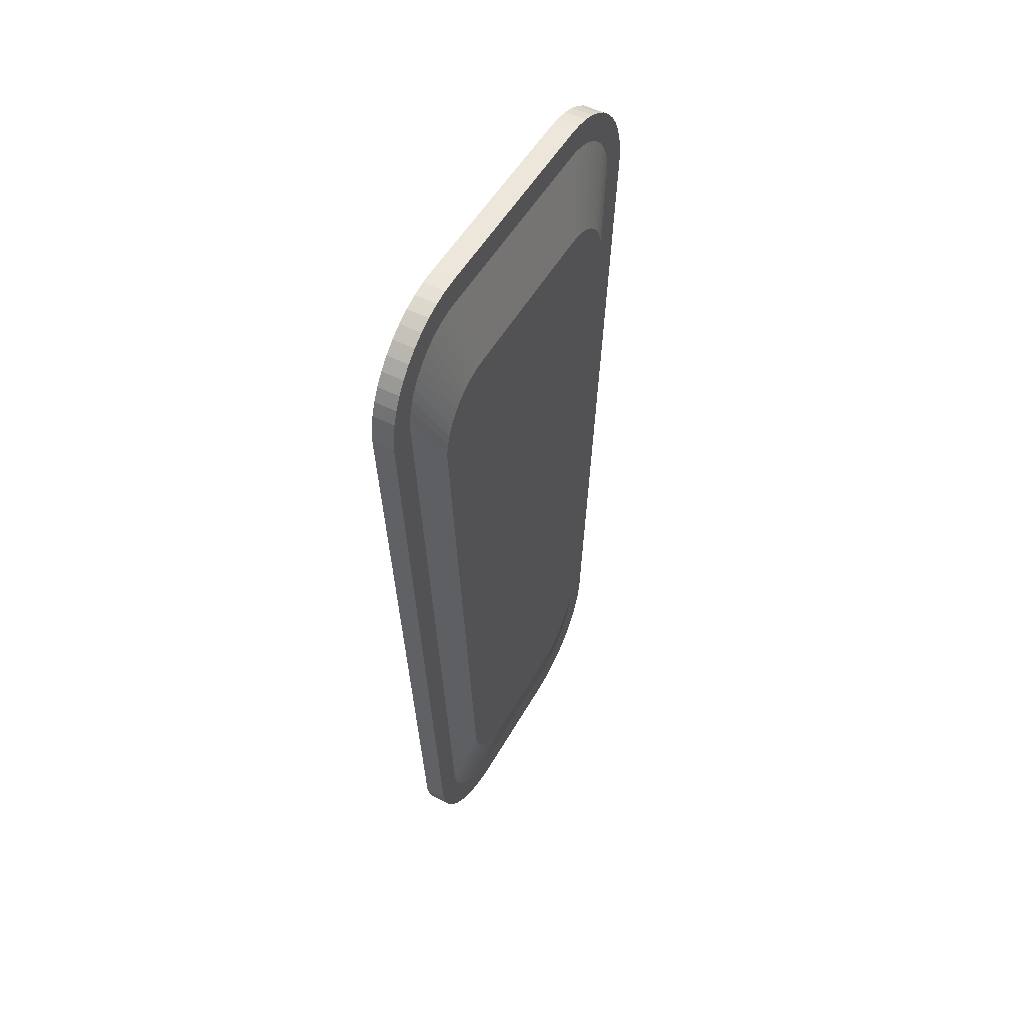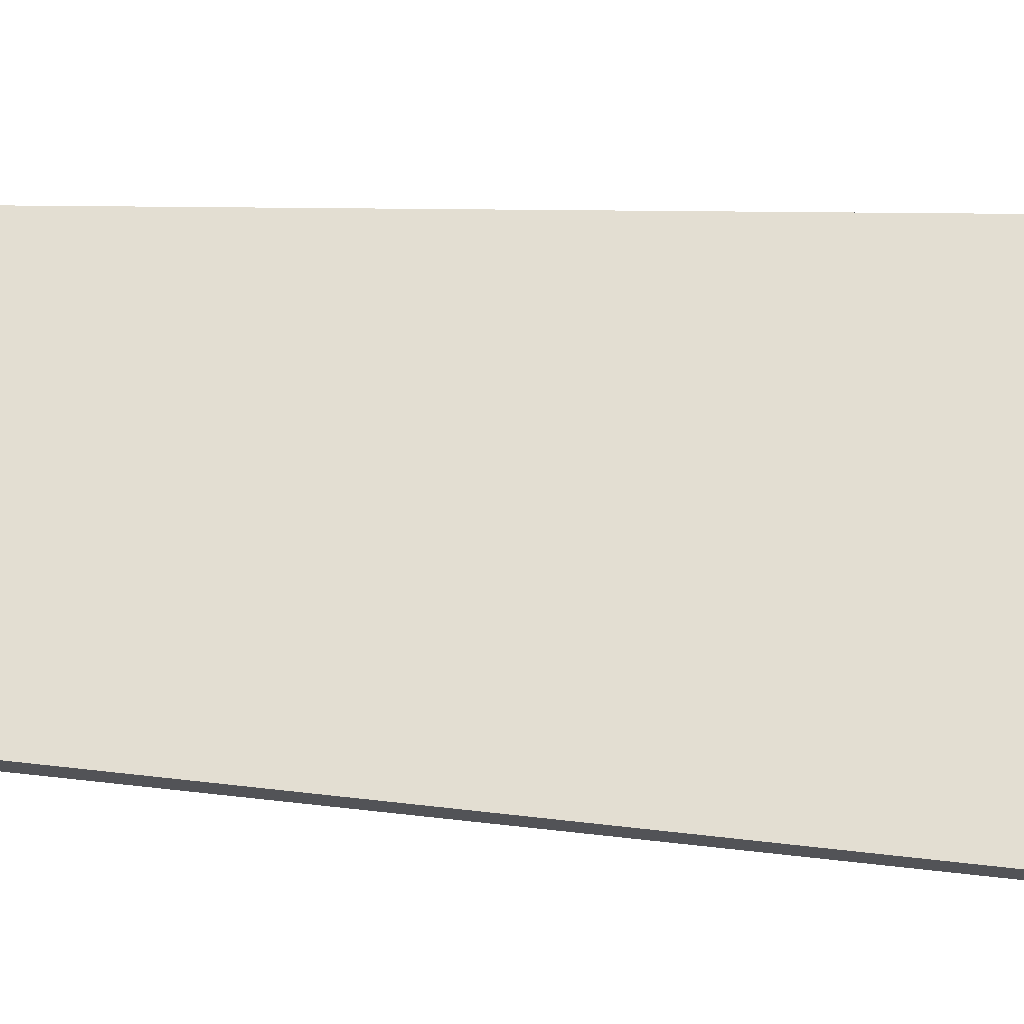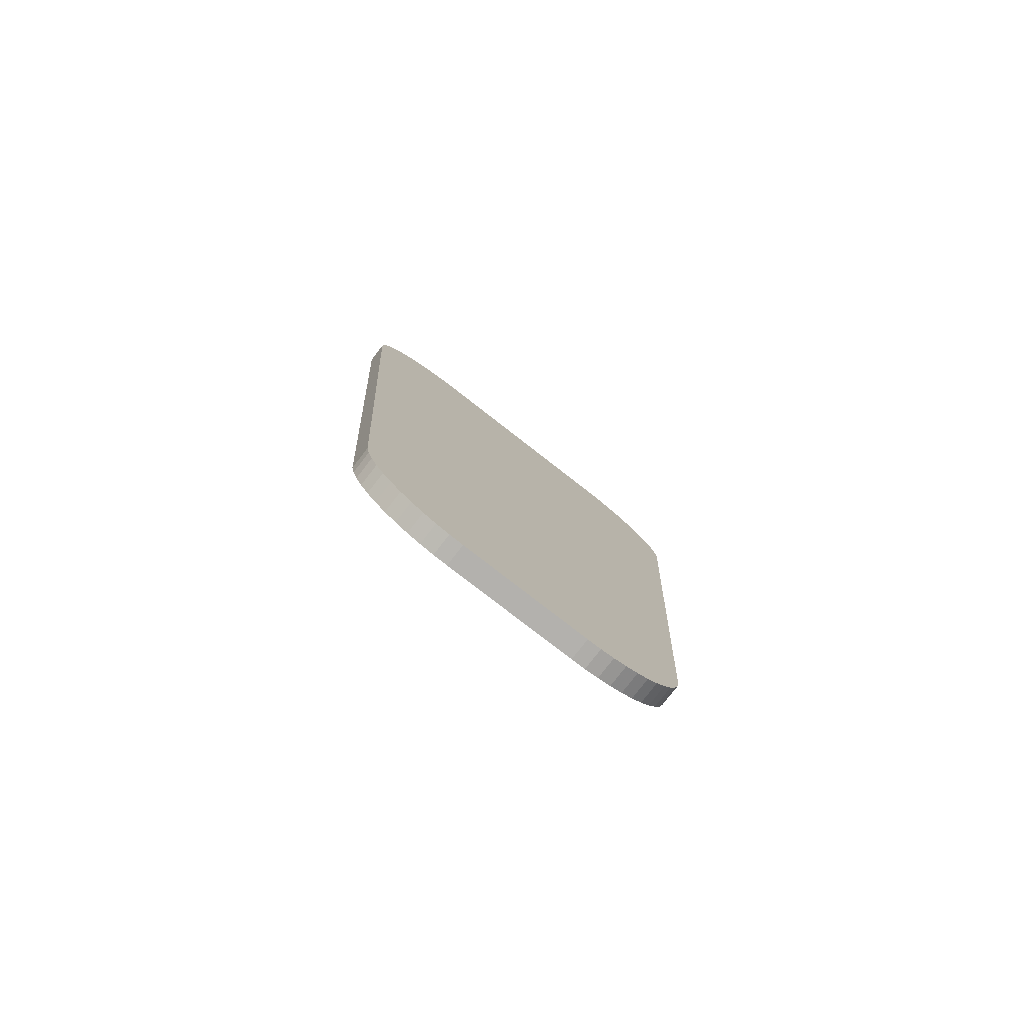
<metadata>
{"format":"obj","ext":"obj","renderer":"f3d","projection":"perspective","resolution":1024,"background":"white","views":[{"elev":51.4,"azim":-151.4,"up":"+Y"},{"elev":-21.9,"azim":81.6,"up":"+Z"},{"elev":-79.3,"azim":52.2,"up":"+Y"}]}
</metadata>
<code>
v 0.4007 0.04612 0.1285
v 0.4007 0.04568 0.1281
v 0.3998 0.04568 0.1281
v 0.3998 0.04612 0.1285
v 0.4007 0.04576 0.1263
v 0.4007 0.04562 0.1259
v 0.4007 0.04553 0.1255
v 0.4007 0.0455 0.125
v 0.4007 0.0453 0.1277
v 0.4007 0.0453 0.117
v 0.4007 0.04498 0.1175
v 0.4007 0.04498 0.1272
v 0.4007 0.04473 0.118
v 0.4007 0.04473 0.1267
v 0.4007 0.04454 0.1186
v 0.4007 0.04454 0.1262
v 0.4007 0.04443 0.1192
v 0.4007 0.04443 0.1256
v 0.4007 0.04439 0.1197
v 0.4007 0.04439 0.125
v 0.3998 0.04439 0.1197
v 0.3998 0.04439 0.125
v 0.3998 0.04443 0.1192
v 0.3998 0.04454 0.1186
v 0.3998 0.04473 0.118
v 0.3998 0.04498 0.1175
v 0.3998 0.0453 0.117
v 0.4007 0.04568 0.1166
v 0.3998 0.04568 0.1166
v 0.4007 0.0455 0.1198
v 0.4007 0.04679 0.1276
v 0.4007 0.04647 0.1273
v 0.4007 0.04619 0.127
v 0.4007 0.04595 0.1267
v 0.4007 0.04553 0.1193
v 0.4007 0.04562 0.1189
v 0.4007 0.04576 0.1185
v 0.4007 0.04595 0.1181
v 0.4007 0.04619 0.1177
v 0.4007 0.04647 0.1174
v 0.4007 0.04679 0.1171
v 0.4007 0.04715 0.1169
v 0.4007 0.04754 0.1167
v 0.4007 0.04795 0.1165
v 0.4007 0.04837 0.1165
v 0.4007 0.04887 0.1164
v 0.4007 0.07525 0.1147
v 0.4007 0.07568 0.1147
v 0.4007 0.0761 0.1148
v 0.4007 0.07651 0.1149
v 0.4007 0.0769 0.1151
v 0.4007 0.07726 0.1154
v 0.4007 0.07758 0.1156
v 0.4007 0.07786 0.116
v 0.4007 0.0781 0.1163
v 0.4007 0.07829 0.1167
v 0.4007 0.07843 0.1171
v 0.4007 0.07852 0.1175
v 0.4007 0.07855 0.118
v 0.4007 0.07855 0.1267
v 0.4007 0.07852 0.1272
v 0.4007 0.07843 0.1276
v 0.4007 0.07829 0.128
v 0.4007 0.0781 0.1284
v 0.4007 0.07786 0.1288
v 0.4007 0.07758 0.1291
v 0.4007 0.07726 0.1294
v 0.4007 0.0769 0.1296
v 0.4007 0.07651 0.1298
v 0.4007 0.0761 0.13
v 0.4007 0.07568 0.13
v 0.4007 0.07525 0.1301
v 0.4007 0.04887 0.1283
v 0.4007 0.04837 0.1283
v 0.4007 0.04795 0.1282
v 0.4007 0.04754 0.1281
v 0.4007 0.04715 0.1279
v 0.4007 0.0466 0.1288
v 0.3998 0.04595 0.1267
v 0.3998 0.04576 0.1263
v 0.3998 0.04619 0.127
v 0.3998 0.04647 0.1273
v 0.3998 0.04679 0.1276
v 0.3998 0.04715 0.1279
v 0.4007 0.04711 0.1291
v 0.3998 0.0466 0.1288
v 0.3998 0.04711 0.1291
v 0.3998 0.04562 0.1259
v 0.3998 0.04553 0.1255
v 0.3998 0.0455 0.125
v 0.3998 0.0453 0.1277
v 0.3998 0.0455 0.1198
v 0.3998 0.04498 0.1272
v 0.3998 0.04473 0.1267
v 0.3998 0.04454 0.1262
v 0.3998 0.04443 0.1256
v 0.3998 0.04553 0.1193
v 0.3998 0.04562 0.1189
v 0.3998 0.04576 0.1185
v 0.3998 0.04612 0.1162
v 0.4007 0.04612 0.1162
v 0.3998 0.04595 0.1181
v 0.3998 0.04619 0.1177
v 0.3998 0.04647 0.1174
v 0.3998 0.04679 0.1171
v 0.3998 0.04715 0.1169
v 0.3998 0.04754 0.1167
v 0.3998 0.04795 0.1165
v 0.3998 0.04837 0.1165
v 0.3998 0.04887 0.1164
v 0.3998 0.07525 0.1147
v 0.3998 0.07568 0.1147
v 0.3998 0.0761 0.1148
v 0.3998 0.07651 0.1149
v 0.3998 0.0769 0.1151
v 0.3998 0.07726 0.1154
v 0.3998 0.07758 0.1156
v 0.3998 0.07786 0.116
v 0.3998 0.0781 0.1163
v 0.3998 0.07829 0.1167
v 0.3998 0.07843 0.1171
v 0.3998 0.07852 0.1175
v 0.3998 0.07855 0.118
v 0.3998 0.07855 0.1267
v 0.3998 0.07852 0.1272
v 0.3998 0.07843 0.1276
v 0.3998 0.07829 0.128
v 0.3998 0.0781 0.1284
v 0.3998 0.07786 0.1288
v 0.3998 0.07758 0.1291
v 0.3998 0.07726 0.1294
v 0.3998 0.0769 0.1296
v 0.3998 0.07651 0.1298
v 0.3998 0.0761 0.13
v 0.3998 0.07568 0.13
v 0.3998 0.07525 0.1301
v 0.3998 0.04887 0.1283
v 0.3998 0.04837 0.1283
v 0.3998 0.04795 0.1282
v 0.3998 0.04754 0.1281
v 0.3992 0.04903 0.1261
v 0.3992 0.04926 0.1263
v 0.3992 0.04952 0.1266
v 0.3992 0.04884 0.1258
v 0.3992 0.04868 0.1255
v 0.3992 0.04857 0.1251
v 0.3992 0.0485 0.1248
v 0.3992 0.04848 0.1244
v 0.3992 0.04848 0.1202
v 0.3992 0.0485 0.1198
v 0.3992 0.04857 0.1195
v 0.3992 0.04868 0.1191
v 0.3992 0.04884 0.1188
v 0.3992 0.04903 0.1185
v 0.3992 0.04926 0.1183
v 0.3992 0.04952 0.118
v 0.3992 0.04981 0.1178
v 0.3992 0.05013 0.1177
v 0.3992 0.05046 0.1176
v 0.3992 0.0508 0.1175
v 0.3992 0.05121 0.1175
v 0.3992 0.07257 0.1161
v 0.3992 0.07292 0.1161
v 0.3992 0.07326 0.1162
v 0.3992 0.07359 0.1163
v 0.3992 0.07391 0.1164
v 0.3992 0.0742 0.1166
v 0.3992 0.07446 0.1168
v 0.3992 0.07469 0.1171
v 0.3992 0.07488 0.1174
v 0.3992 0.07504 0.1177
v 0.3992 0.07515 0.118
v 0.3992 0.07522 0.1184
v 0.3992 0.07524 0.1188
v 0.3992 0.07524 0.1258
v 0.3992 0.07522 0.1262
v 0.3992 0.07515 0.1266
v 0.3992 0.07504 0.1269
v 0.3992 0.07488 0.1272
v 0.3992 0.07469 0.1275
v 0.3992 0.07446 0.1278
v 0.3992 0.0742 0.128
v 0.3992 0.07391 0.1282
v 0.3992 0.07359 0.1283
v 0.3992 0.07326 0.1284
v 0.3992 0.07292 0.1285
v 0.3992 0.07257 0.1285
v 0.3992 0.05121 0.1271
v 0.3992 0.0508 0.1271
v 0.3992 0.05046 0.127
v 0.3992 0.05013 0.1269
v 0.3992 0.04981 0.1268
v 0.3998 0.0466 0.1159
v 0.4007 0.0466 0.1159
v 0.3998 0.04711 0.1157
v 0.4007 0.04711 0.1157
v 0.4007 0.04766 0.1155
v 0.3998 0.04766 0.1155
v 0.4007 0.04822 0.1154
v 0.3998 0.04822 0.1154
v 0.3998 0.0488 0.1153
v 0.4007 0.0488 0.1153
v 0.4007 0.07525 0.1136
v 0.3998 0.07525 0.1136
v 0.4007 0.07583 0.1136
v 0.3998 0.07583 0.1136
v 0.3998 0.07639 0.1137
v 0.4007 0.07639 0.1137
v 0.4007 0.07694 0.1139
v 0.3998 0.07694 0.1139
v 0.4007 0.07745 0.1141
v 0.3998 0.07745 0.1141
v 0.3998 0.07793 0.1145
v 0.4007 0.07793 0.1145
v 0.3998 0.07837 0.1148
v 0.4007 0.07837 0.1148
v 0.3998 0.07875 0.1153
v 0.4007 0.07875 0.1153
v 0.3998 0.07875 0.1295
v 0.3998 0.07837 0.1299
v 0.3998 0.07793 0.1303
v 0.3998 0.07745 0.1306
v 0.3998 0.07694 0.1309
v 0.3998 0.07639 0.131
v 0.3998 0.07583 0.1312
v 0.3998 0.07525 0.1312
v 0.3998 0.0488 0.1294
v 0.3998 0.04822 0.1294
v 0.3998 0.04766 0.1293
v 0.4007 0.04766 0.1293
v 0.4007 0.04822 0.1294
v 0.4007 0.0488 0.1294
v 0.4007 0.07525 0.1312
v 0.4007 0.07583 0.1312
v 0.4007 0.07639 0.131
v 0.4007 0.07694 0.1309
v 0.4007 0.07745 0.1306
v 0.4007 0.07793 0.1303
v 0.4007 0.07837 0.1299
v 0.4007 0.07875 0.1295
v 0.4007 0.07907 0.129
v 0.3998 0.07907 0.129
v 0.3998 0.07907 0.1158
v 0.4007 0.07907 0.1158
v 0.4007 0.07932 0.1285
v 0.3998 0.07932 0.1285
v 0.3998 0.07932 0.1163
v 0.4007 0.07932 0.1163
v 0.4007 0.07951 0.1168
v 0.4007 0.07951 0.1279
v 0.3998 0.07951 0.1279
v 0.3998 0.07951 0.1168
v 0.4007 0.07962 0.1174
v 0.3998 0.07962 0.1174
v 0.4007 0.07962 0.1274
v 0.3998 0.07962 0.1274
v 0.3998 0.07966 0.118
v 0.4007 0.07966 0.118
v 0.4007 0.07966 0.1268
v 0.3998 0.07966 0.1268
f 2 3 1
f 1 3 4
f 5 2 1
f 6 2 5
f 7 2 6
f 8 2 7
f 8 9 2
f 10 9 8
f 11 9 10
f 11 12 9
f 13 12 11
f 13 14 12
f 15 14 13
f 15 16 14
f 17 16 15
f 17 18 16
f 19 18 17
f 18 19 20
f 19 21 20
f 20 21 22
f 17 21 19
f 17 23 21
f 15 23 17
f 15 24 23
f 13 24 15
f 13 25 24
f 11 25 13
f 11 26 25
f 10 26 11
f 10 27 26
f 28 27 10
f 28 29 27
f 10 30 28
f 30 10 8
f 32 33 31
f 31 33 77
f 33 34 7
f 34 5 6
f 34 6 7
f 33 7 77
f 7 8 74
f 8 30 73
f 30 35 45
f 35 36 37
f 35 37 40
f 37 38 39
f 37 39 40
f 35 40 44
f 40 41 42
f 40 42 44
f 42 43 44
f 35 44 45
f 30 45 46
f 30 46 73
f 46 47 73
f 47 48 49
f 47 49 50
f 47 50 52
f 50 51 52
f 47 52 57
f 52 53 56
f 53 54 56
f 54 55 56
f 52 56 57
f 47 57 58
f 47 58 59
f 47 59 72
f 59 60 72
f 60 61 72
f 61 62 72
f 62 63 66
f 63 64 66
f 64 65 66
f 62 66 67
f 62 67 71
f 67 68 69
f 67 69 71
f 69 70 71
f 62 71 72
f 47 72 73
f 8 73 74
f 7 74 77
f 74 75 77
f 75 76 77
f 32 78 31
f 33 78 32
f 33 1 78
f 34 1 33
f 5 1 34
f 34 79 5
f 5 79 80
f 33 81 34
f 34 81 79
f 32 82 33
f 33 82 81
f 31 82 32
f 31 83 82
f 77 83 31
f 77 84 83
f 31 85 77
f 31 78 85
f 78 86 85
f 85 86 87
f 1 4 78
f 78 4 86
f 4 81 86
f 4 79 81
f 4 80 79
f 3 80 4
f 3 88 80
f 3 89 88
f 3 90 89
f 91 90 3
f 90 91 92
f 91 27 92
f 93 27 91
f 93 26 27
f 93 25 26
f 94 25 93
f 95 25 94
f 95 24 25
f 96 24 95
f 96 23 24
f 22 23 96
f 23 22 21
f 20 96 18
f 20 22 96
f 18 95 16
f 18 96 95
f 16 94 14
f 16 95 94
f 14 93 12
f 14 94 93
f 12 91 9
f 12 93 91
f 9 3 2
f 9 91 3
f 92 27 29
f 92 29 97
f 97 29 98
f 98 29 99
f 99 29 100
f 101 29 28
f 101 100 29
f 28 37 101
f 28 36 37
f 28 35 36
f 28 30 35
f 30 92 35
f 35 92 97
f 8 90 92
f 30 8 92
f 7 89 8
f 8 89 90
f 6 88 7
f 7 88 89
f 5 80 6
f 6 80 88
f 82 81 83
f 83 81 84
f 81 79 89
f 79 80 88
f 79 88 89
f 81 89 84
f 89 90 138
f 90 92 137
f 92 97 109
f 97 98 99
f 97 99 104
f 99 102 103
f 99 103 104
f 97 104 108
f 104 105 106
f 104 106 108
f 106 107 108
f 97 108 109
f 92 109 110
f 92 110 137
f 110 111 137
f 111 112 113
f 111 113 114
f 111 114 116
f 114 115 116
f 111 116 121
f 116 117 120
f 117 118 120
f 118 119 120
f 116 120 121
f 111 121 122
f 111 122 123
f 111 123 136
f 123 124 136
f 124 125 136
f 125 126 136
f 126 127 130
f 127 128 130
f 128 129 130
f 126 130 131
f 126 131 135
f 131 132 133
f 131 133 135
f 133 134 135
f 126 135 136
f 111 136 137
f 90 137 138
f 89 138 84
f 138 139 84
f 139 140 84
f 86 82 83
f 86 81 82
f 142 82 141
f 141 82 81
f 142 141 143
f 143 141 192
f 141 144 191
f 144 145 191
f 145 146 147
f 145 147 189
f 147 148 189
f 148 149 161
f 149 150 160
f 150 151 152
f 150 152 160
f 152 153 159
f 153 154 156
f 154 155 156
f 153 156 159
f 156 157 158
f 156 158 159
f 152 159 160
f 149 160 161
f 148 161 188
f 161 162 187
f 162 163 173
f 163 164 167
f 164 165 167
f 165 166 167
f 163 167 171
f 167 168 169
f 167 169 171
f 169 170 171
f 163 171 173
f 171 172 173
f 162 173 174
f 162 174 175
f 162 175 187
f 175 176 187
f 176 177 178
f 176 178 179
f 176 179 185
f 179 180 185
f 180 181 185
f 181 182 183
f 181 183 184
f 181 184 185
f 176 185 186
f 176 186 187
f 161 187 188
f 148 188 189
f 145 189 191
f 189 190 191
f 141 191 192
f 143 83 142
f 142 83 82
f 192 84 143
f 143 84 83
f 191 140 192
f 192 140 84
f 190 139 191
f 191 139 140
f 189 138 190
f 190 138 139
f 188 137 189
f 189 137 138
f 187 137 188
f 187 136 137
f 186 136 187
f 186 135 136
f 185 135 186
f 185 134 135
f 184 134 185
f 184 133 134
f 183 133 184
f 183 132 133
f 182 132 183
f 182 131 132
f 181 131 182
f 181 130 131
f 180 130 181
f 180 129 130
f 179 129 180
f 179 128 129
f 178 128 179
f 178 127 128
f 177 126 178
f 178 126 127
f 176 125 177
f 177 125 126
f 175 124 176
f 176 124 125
f 123 175 174
f 123 124 175
f 122 123 173
f 173 123 174
f 121 122 172
f 172 122 173
f 120 172 171
f 120 121 172
f 119 171 170
f 119 120 171
f 118 170 169
f 118 119 170
f 117 169 168
f 117 118 169
f 116 168 167
f 116 117 168
f 115 167 166
f 115 116 167
f 114 166 165
f 114 115 166
f 113 165 164
f 113 114 165
f 164 112 113
f 164 163 112
f 163 111 112
f 163 162 111
f 162 110 111
f 162 161 110
f 161 160 110
f 110 160 109
f 160 159 109
f 109 159 108
f 159 158 108
f 108 158 107
f 158 157 107
f 107 157 106
f 157 156 106
f 106 156 105
f 156 155 105
f 105 155 104
f 154 104 155
f 154 103 104
f 153 103 154
f 153 102 103
f 152 102 153
f 152 99 102
f 151 99 152
f 151 98 99
f 150 98 151
f 150 97 98
f 149 92 150
f 150 92 97
f 148 92 149
f 148 90 92
f 147 90 148
f 147 89 90
f 146 89 147
f 146 88 89
f 145 80 146
f 146 80 88
f 144 79 145
f 145 79 80
f 141 81 144
f 144 81 79
f 35 97 36
f 36 97 98
f 36 98 37
f 37 98 99
f 37 99 38
f 38 99 102
f 101 37 38
f 101 38 39
f 38 102 39
f 39 102 103
f 102 100 103
f 99 100 102
f 103 100 193
f 194 100 101
f 194 193 100
f 101 39 194
f 194 39 40
f 39 103 40
f 40 103 104
f 103 193 104
f 104 193 105
f 105 193 195
f 196 193 194
f 196 195 193
f 194 41 196
f 194 40 41
f 40 104 41
f 41 104 105
f 41 105 42
f 42 105 106
f 196 41 42
f 196 42 197
f 197 42 43
f 42 106 43
f 43 106 107
f 106 198 107
f 106 195 198
f 105 195 106
f 197 195 196
f 197 198 195
f 199 198 197
f 199 200 198
f 197 44 199
f 197 43 44
f 43 107 44
f 44 107 108
f 107 198 108
f 108 198 200
f 108 200 109
f 109 200 201
f 202 200 199
f 202 201 200
f 199 45 202
f 199 44 45
f 44 108 45
f 45 108 109
f 45 109 46
f 46 109 110
f 202 45 46
f 202 46 203
f 203 46 47
f 46 110 47
f 47 110 111
f 110 204 111
f 110 201 204
f 109 201 110
f 203 201 202
f 203 204 201
f 205 204 203
f 205 206 204
f 203 47 205
f 205 47 48
f 47 111 48
f 48 111 112
f 111 206 112
f 111 204 206
f 112 206 113
f 113 206 207
f 208 206 205
f 208 207 206
f 205 49 208
f 205 48 49
f 48 112 49
f 49 112 113
f 49 113 50
f 50 113 114
f 208 49 50
f 208 50 209
f 209 50 51
f 50 114 51
f 51 114 115
f 114 210 115
f 114 207 210
f 113 207 114
f 209 207 208
f 209 210 207
f 211 210 209
f 211 212 210
f 209 52 211
f 209 51 52
f 51 115 52
f 52 115 116
f 115 210 116
f 116 210 212
f 116 212 117
f 117 212 213
f 214 212 211
f 214 213 212
f 211 53 214
f 211 52 53
f 52 116 53
f 53 116 117
f 53 118 54
f 53 117 118
f 214 53 54
f 214 54 55
f 54 119 55
f 54 118 119
f 118 213 119
f 117 213 118
f 119 213 215
f 216 213 214
f 216 215 213
f 214 55 216
f 216 55 56
f 55 120 56
f 55 119 120
f 119 215 120
f 120 215 121
f 121 215 217
f 218 217 216
f 216 217 215
f 216 57 218
f 216 56 57
f 56 121 57
f 56 120 121
f 57 122 58
f 57 121 122
f 218 57 58
f 218 58 59
f 58 123 59
f 58 122 123
f 122 217 123
f 121 217 122
f 123 217 124
f 219 124 217
f 219 125 124
f 219 126 125
f 220 126 219
f 220 127 126
f 220 128 127
f 221 128 220
f 221 129 128
f 221 130 129
f 222 130 221
f 222 131 130
f 223 131 222
f 223 132 131
f 223 133 132
f 224 133 223
f 224 134 133
f 225 134 224
f 225 135 134
f 225 136 135
f 226 136 225
f 226 137 136
f 227 137 226
f 227 138 137
f 228 138 227
f 228 139 138
f 229 139 228
f 229 140 139
f 229 84 140
f 87 84 229
f 87 83 84
f 86 83 87
f 85 87 230
f 230 87 229
f 77 85 230
f 77 230 76
f 76 230 75
f 75 230 231
f 230 229 231
f 231 229 228
f 231 228 232
f 232 228 227
f 74 231 232
f 75 231 74
f 74 139 75
f 74 138 139
f 73 138 74
f 73 137 138
f 74 232 73
f 73 232 233
f 232 227 233
f 233 227 226
f 233 226 234
f 234 226 225
f 72 233 234
f 73 233 72
f 72 137 73
f 72 136 137
f 71 136 72
f 71 135 136
f 72 234 71
f 71 234 70
f 70 234 235
f 234 225 235
f 235 225 224
f 235 224 236
f 236 224 223
f 69 235 236
f 70 235 69
f 69 134 70
f 69 133 134
f 68 133 69
f 68 132 133
f 69 236 68
f 68 236 67
f 67 236 237
f 236 223 237
f 237 223 222
f 237 222 238
f 238 222 221
f 66 237 238
f 67 237 66
f 66 131 67
f 66 130 131
f 65 130 66
f 65 129 130
f 66 238 65
f 65 238 64
f 64 238 239
f 238 221 239
f 239 221 220
f 239 220 240
f 240 220 219
f 62 239 240
f 63 239 62
f 64 239 63
f 63 128 64
f 63 127 128
f 62 127 63
f 62 126 127
f 61 126 62
f 61 125 126
f 62 240 61
f 61 240 60
f 60 240 59
f 218 59 240
f 218 240 241
f 240 219 241
f 241 219 242
f 219 243 242
f 219 217 243
f 244 243 218
f 218 243 217
f 218 241 244
f 244 241 245
f 241 242 245
f 245 242 246
f 242 247 246
f 242 243 247
f 248 247 244
f 244 247 243
f 244 245 248
f 248 245 249
f 249 245 250
f 245 246 250
f 250 246 251
f 246 252 251
f 246 247 252
f 249 252 248
f 248 252 247
f 253 254 249
f 249 254 252
f 249 255 253
f 249 250 255
f 250 251 255
f 255 251 256
f 251 254 256
f 251 252 254
f 256 254 257
f 258 257 253
f 253 257 254
f 253 259 258
f 253 255 259
f 255 256 259
f 259 256 260
f 256 257 260
f 259 260 257
f 258 259 257
f 59 123 60
f 60 123 124
f 60 125 61
f 60 124 125
f 64 129 65
f 64 128 129
f 67 132 68
f 67 131 132
f 70 135 71
f 70 134 135
f 75 140 76
f 75 139 140
f 76 84 77
f 76 140 84

</code>
